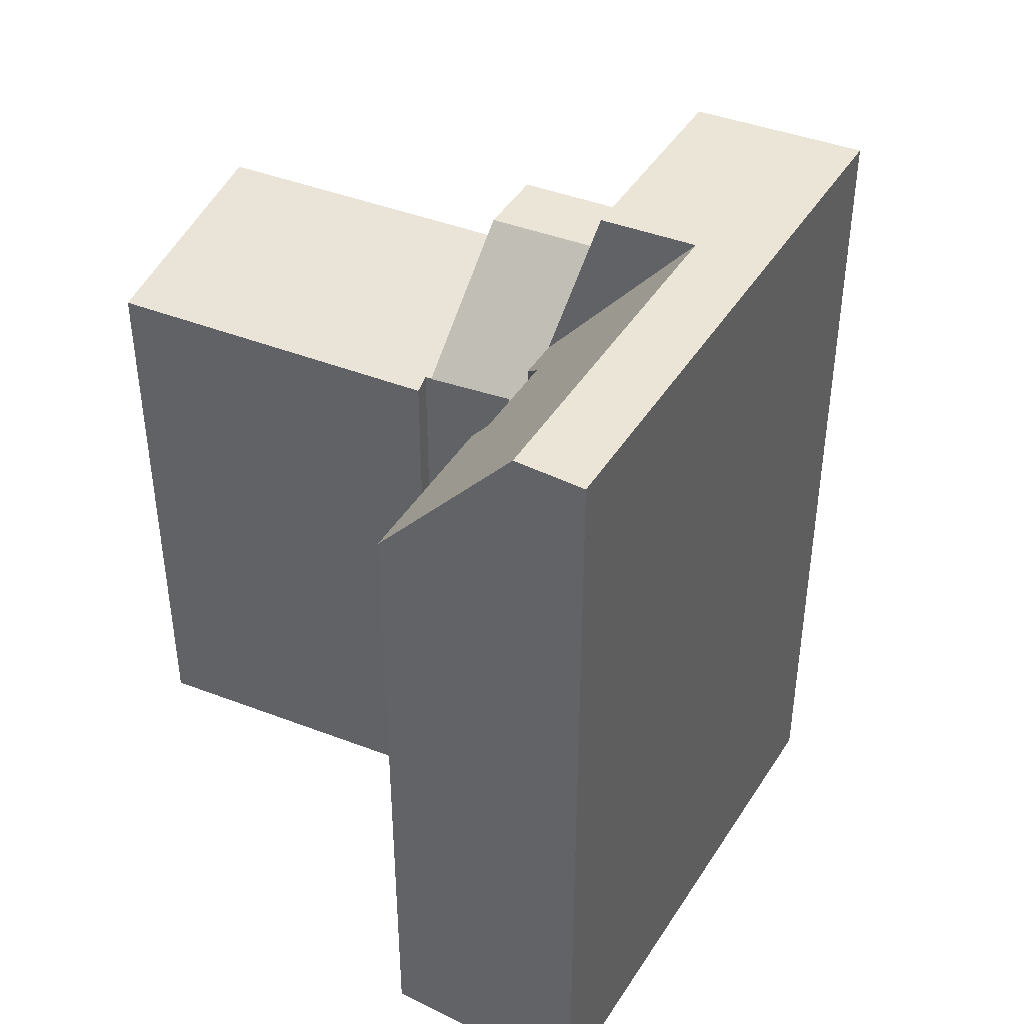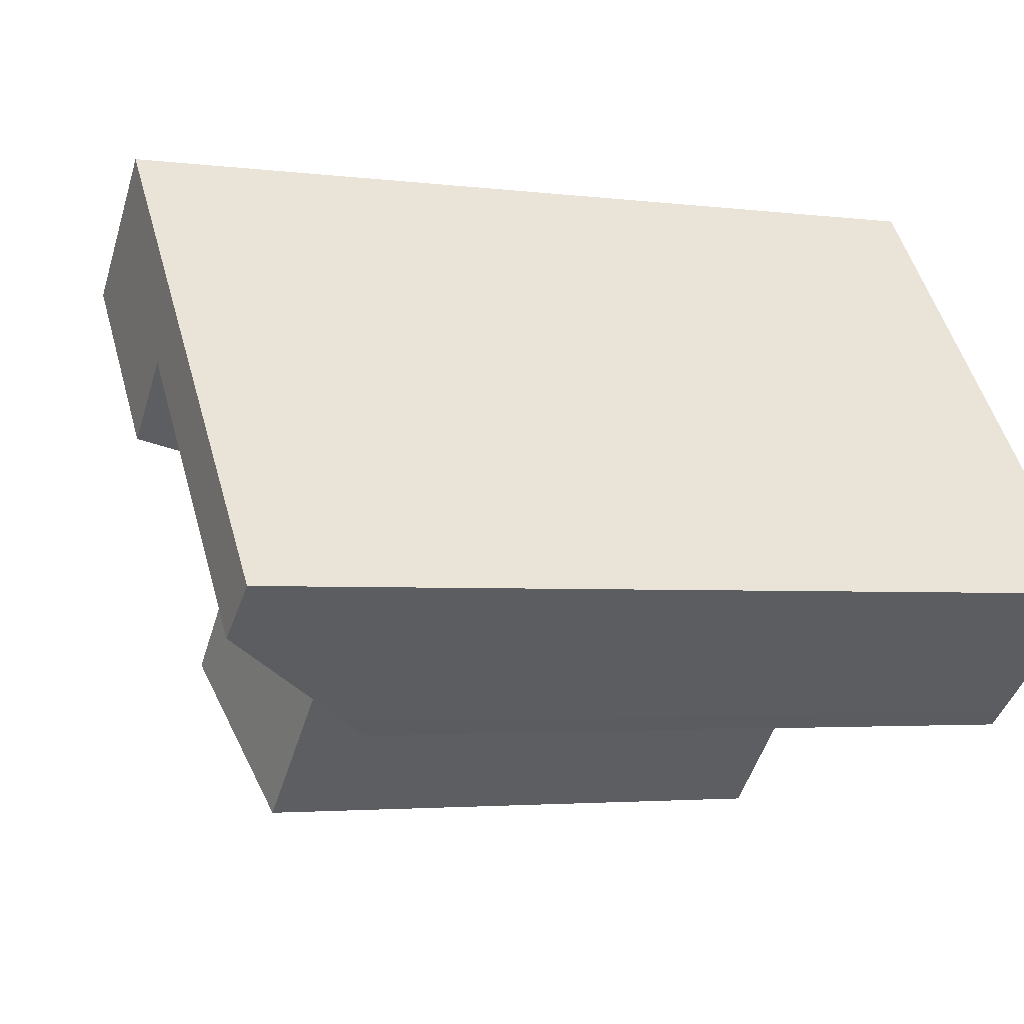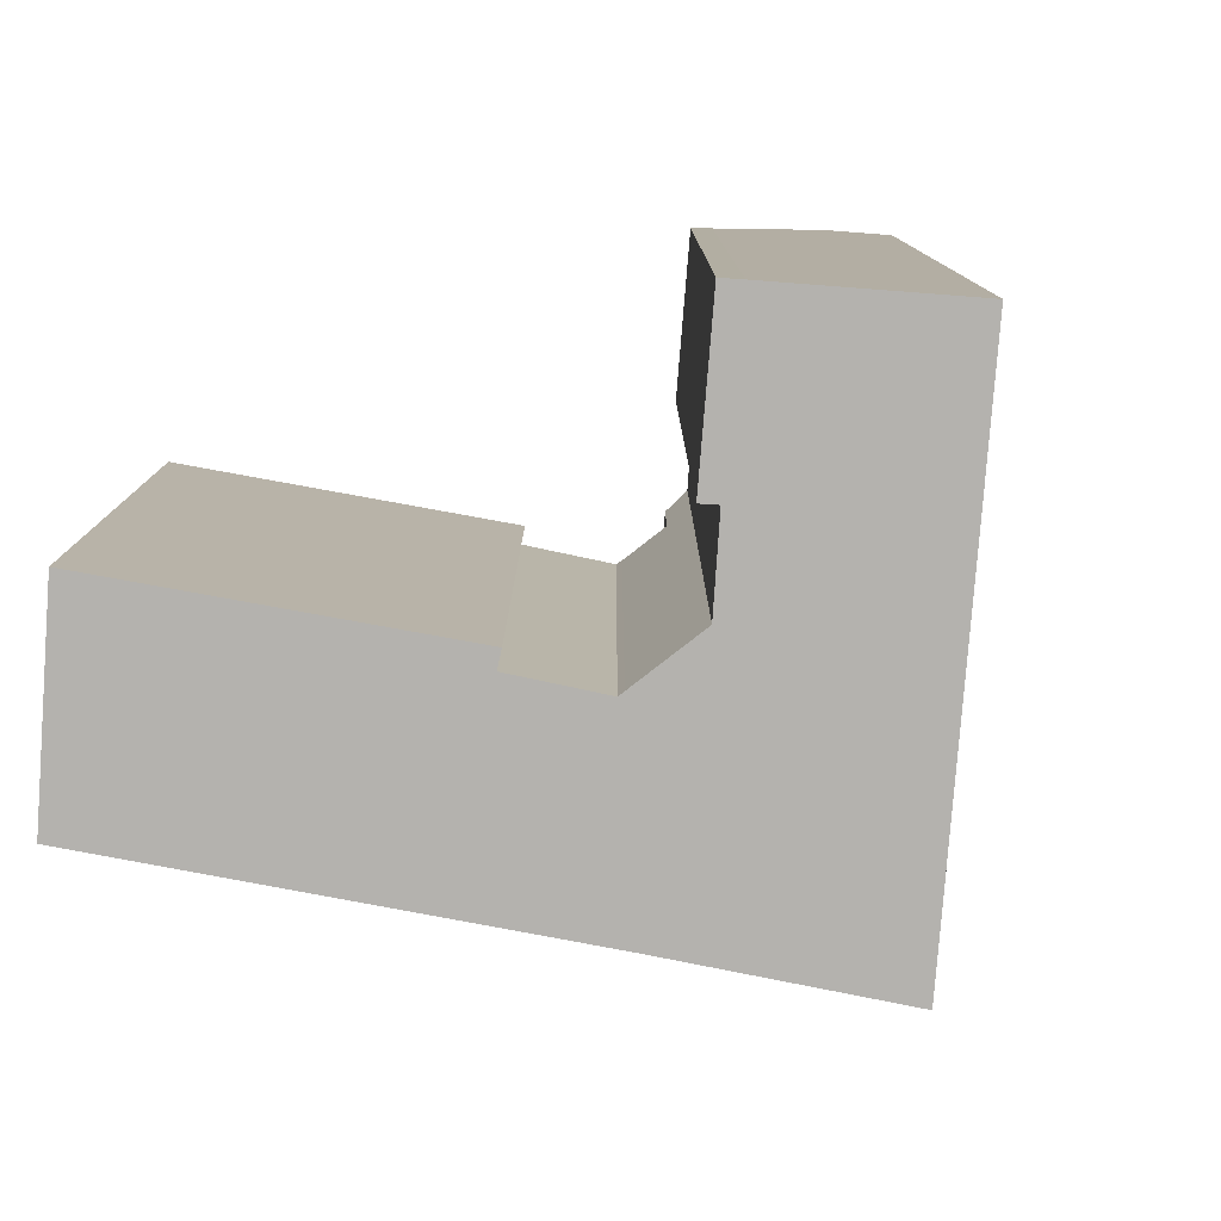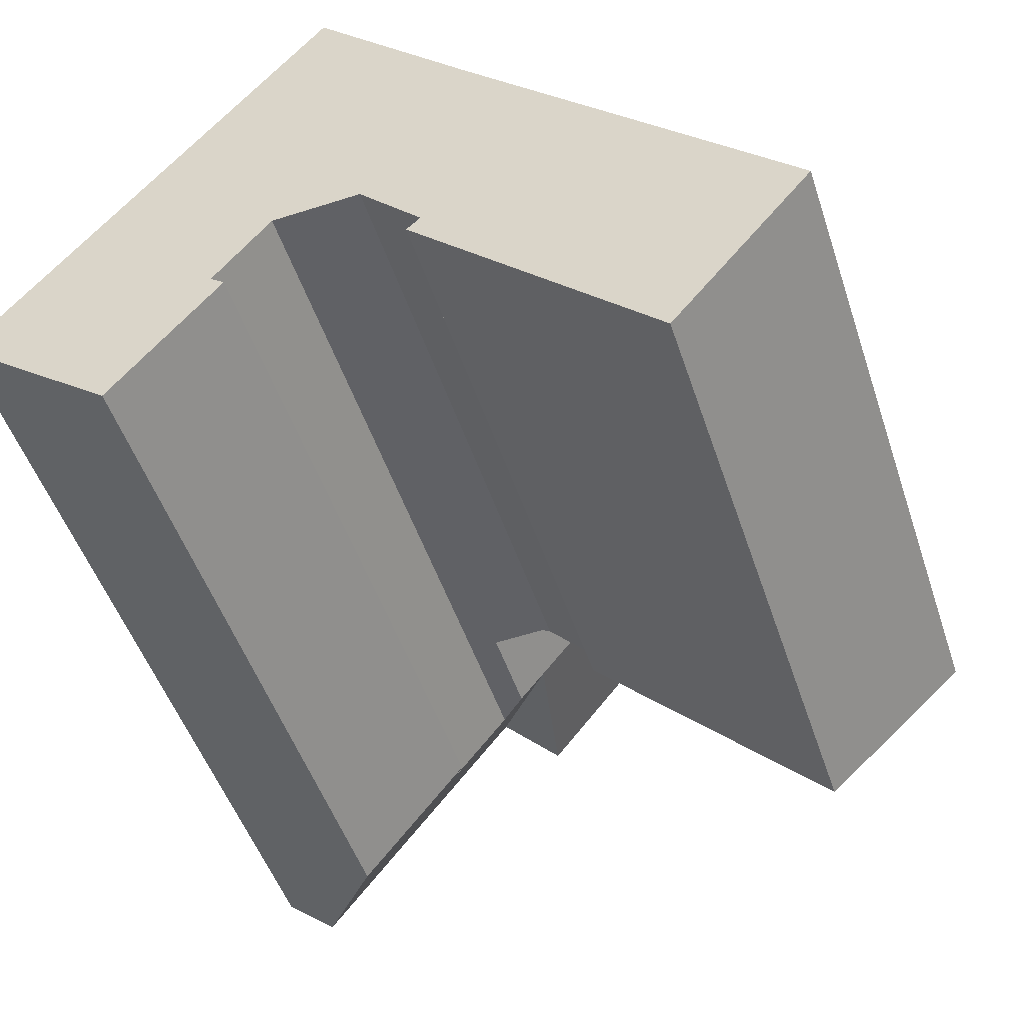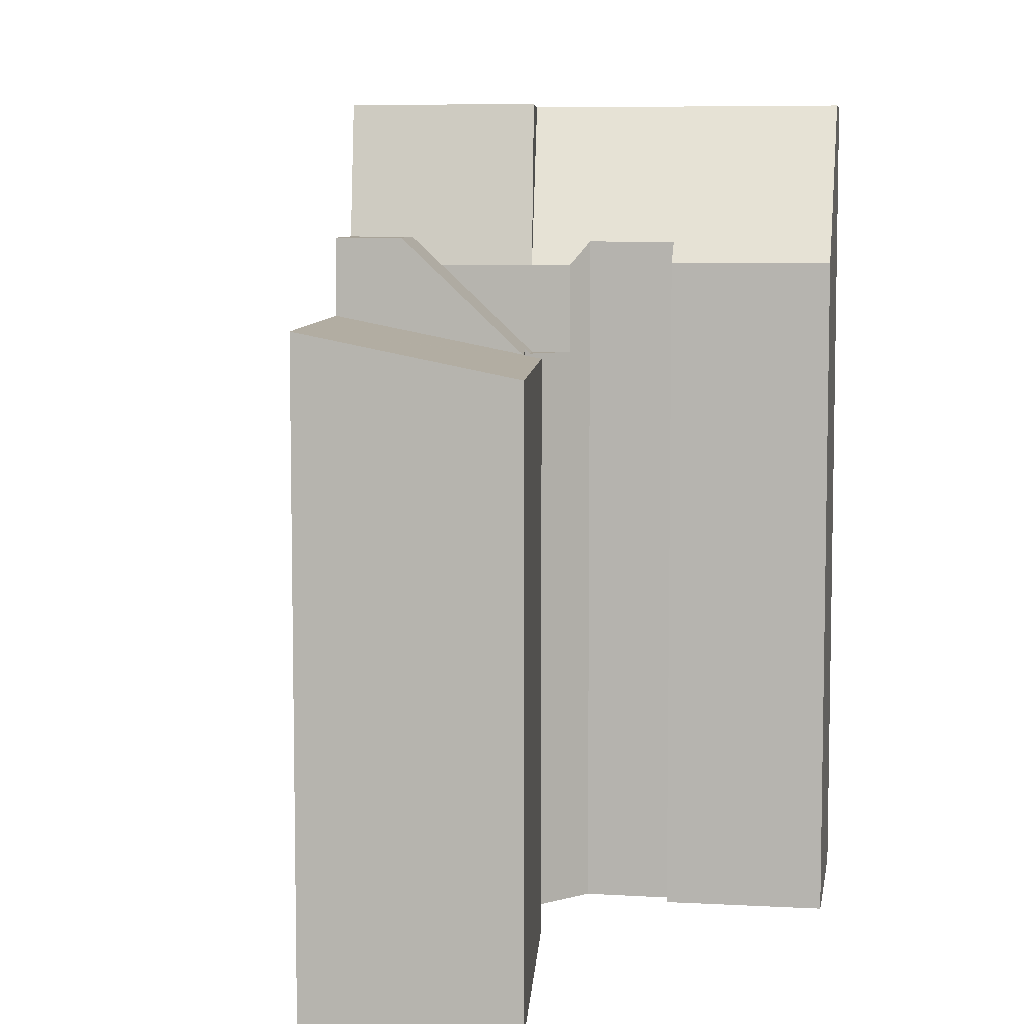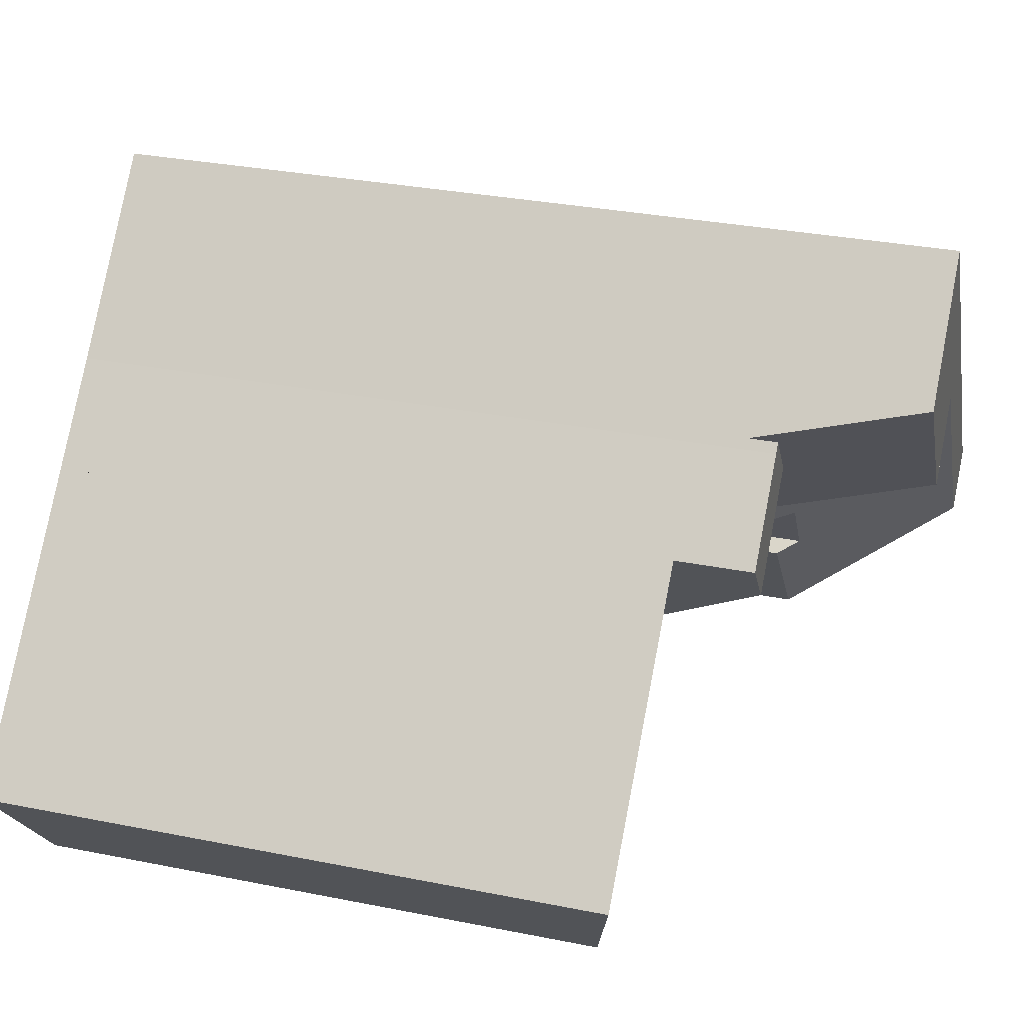
<metadata>
{"format":"obj","ext":"obj","renderer":"f3d","projection":"perspective","resolution":1024,"background":"white","views":[{"elev":44.3,"azim":-110.6,"up":"+Y"},{"elev":-2.9,"azim":-114.7,"up":"+Z"},{"elev":-79.7,"azim":-145.1,"up":"+Y"},{"elev":-48.7,"azim":17.9,"up":"+Z"},{"elev":6.9,"azim":138.5,"up":"+Y"},{"elev":31.6,"azim":105.8,"up":"+Z"}]}
</metadata>
<code>
v  7.444 19.25 -0.116
v  7.051 -1.212e-17 0.198
v  7.444 7.103e-18 -0.116
v  7.051 19.86 0.198
v  9.125 20.87 4.068
v  9.125 23.96 4.068
v  10.1 19.19 3.06
v  7.643 23.41 5.594
v  7.643 23.96 5.594
v  7.322 23.96 5.924
v  14.91 20.02 3.251
v  11.83 19.19 5.167
v  12.38 20.02 5.85
v  10.1 16.63 3.06
v  11.07 16.77 2.273
v  12.71 16.74 0.555
v  12.69 16.72 0.536
v  10.88 16.63 2.263
v  16.12 17.8 4.732
v  16.12 20.02 4.732
v  14.91 17.43 3.251
v  1.487 23.96 -1.216
v  0 0 0
v  0 23.96 1.467e-15
v  4.037 20 -3.299
v  4.037 2.02e-16 -3.299
v  1.487 7.446e-17 -1.216
v  19.56 3.703e-16 -6.048
v  19.28 16.72 -6.387
v  19.56 16.81 -6.048
v  19.08 16.66 -6.636
v  19.28 3.911e-16 -6.387
v  19.08 4.063e-16 -6.636
v  4.505 19.28 -3.675
v  4.505 2.25e-16 -3.675
v  5.975 -4.477e-16 7.311
v  9.491 -7.111e-16 11.61
v  5.975 23.96 7.311
v  9.491 23.96 11.61
v  12.38 19.19 5.85
v  13.59 19.19 7.324
v  13.59 20.02 7.324
v  9.386 19.19 2.182
v  9.386 16.63 2.182
v  8.607 -1.31e-16 2.14
v  8.607 19.88 2.14
v  22.8 1.275e-16 -2.083
v  16.12 -2.898e-16 4.732
v  22.8 17.81 -2.083
v  14.89 20.02 5.985
v  14.89 -3.665e-16 5.985
v  12.81 16.74 0.408
v  12.69 16.74 0.536
v  11.07 -1.392e-16 2.273
v  12.69 -3.282e-17 0.536
v  12.81 -2.498e-17 0.408
v  12.43 16.64 0.058
v  12.43 -3.551e-18 0.058
v  10.83 -6.254e-16 10.21
v  10.83 23.96 10.21
v  12.62 -5.107e-16 8.341
v  12.62 23.96 8.341
v  13.59 -4.485e-16 7.324
v  13.81 -4.341e-16 7.089
v  13.81 20.02 7.089
v  10.5 23.96 5.748
v  10.88 -1.386e-16 2.263
v  9.386 -1.336e-16 2.182
v  12.74 -2.113e-17 0.345
v  12.74 16.72 0.345
g defaultobject
f 1 2 3
f 2 1 4
f 5 6 7
f 6 5 8
f 6 8 9
f 9 8 10
f 11 12 13
f 12 11 14
f 14 11 15
f 15 11 16
f 15 16 17
f 18 14 15
f 19 11 20
f 11 19 21
f 11 21 16
f 22 23 24
f 23 22 25
f 23 25 26
f 23 26 27
f 28 29 30
f 29 28 31
f 31 28 32
f 31 32 33
f 34 3 35
f 3 34 1
f 36 24 23
f 24 36 37
f 24 37 38
f 38 37 39
f 40 13 12
f 13 40 41
f 13 41 42
f 25 35 26
f 35 25 34
f 14 7 12
f 7 14 43
f 43 14 44
f 4 45 2
f 45 4 46
f 7 46 5
f 46 7 43
f 8 22 10
f 22 8 5
f 22 5 25
f 25 5 46
f 25 46 4
f 25 4 1
f 25 1 34
f 47 19 48
f 19 47 49
f 48 50 51
f 50 48 20
f 20 48 19
f 52 17 53
f 17 54 15
f 54 17 55
f 55 17 52
f 55 52 56
f 57 33 58
f 33 57 31
f 59 39 37
f 39 59 60
f 60 59 61
f 60 61 62
f 62 61 63
f 62 63 41
f 41 63 64
f 41 64 42
f 42 64 65
f 30 47 28
f 47 30 49
f 65 13 42
f 13 65 11
f 11 65 50
f 11 50 20
f 50 64 51
f 64 50 65
f 66 7 6
f 7 66 62
f 7 62 40
f 40 62 41
f 7 40 12
f 37 55 56
f 55 37 54
f 54 37 36
f 54 36 67
f 67 36 68
f 68 36 45
f 45 36 2
f 2 36 23
f 2 23 35
f 35 23 26
f 26 23 27
f 35 3 2
f 48 28 47
f 28 48 51
f 28 51 64
f 28 64 32
f 32 64 63
f 32 63 33
f 33 63 61
f 33 61 56
f 33 56 69
f 33 69 58
f 56 61 59
f 56 59 37
f 38 22 24
f 22 38 10
f 10 38 39
f 10 39 9
f 9 39 6
f 6 39 66
f 66 39 60
f 66 60 62
f 54 18 15
f 18 54 67
f 18 67 45
f 45 67 68
f 43 45 46
f 45 43 44
f 45 44 18
f 69 57 58
f 57 69 56
f 57 56 52
f 57 52 70
f 57 29 31
f 29 57 30
f 30 57 49
f 49 57 70
f 49 70 52
f 49 52 53
f 49 53 16
f 49 16 21
f 49 21 19
f 18 44 14

</code>
